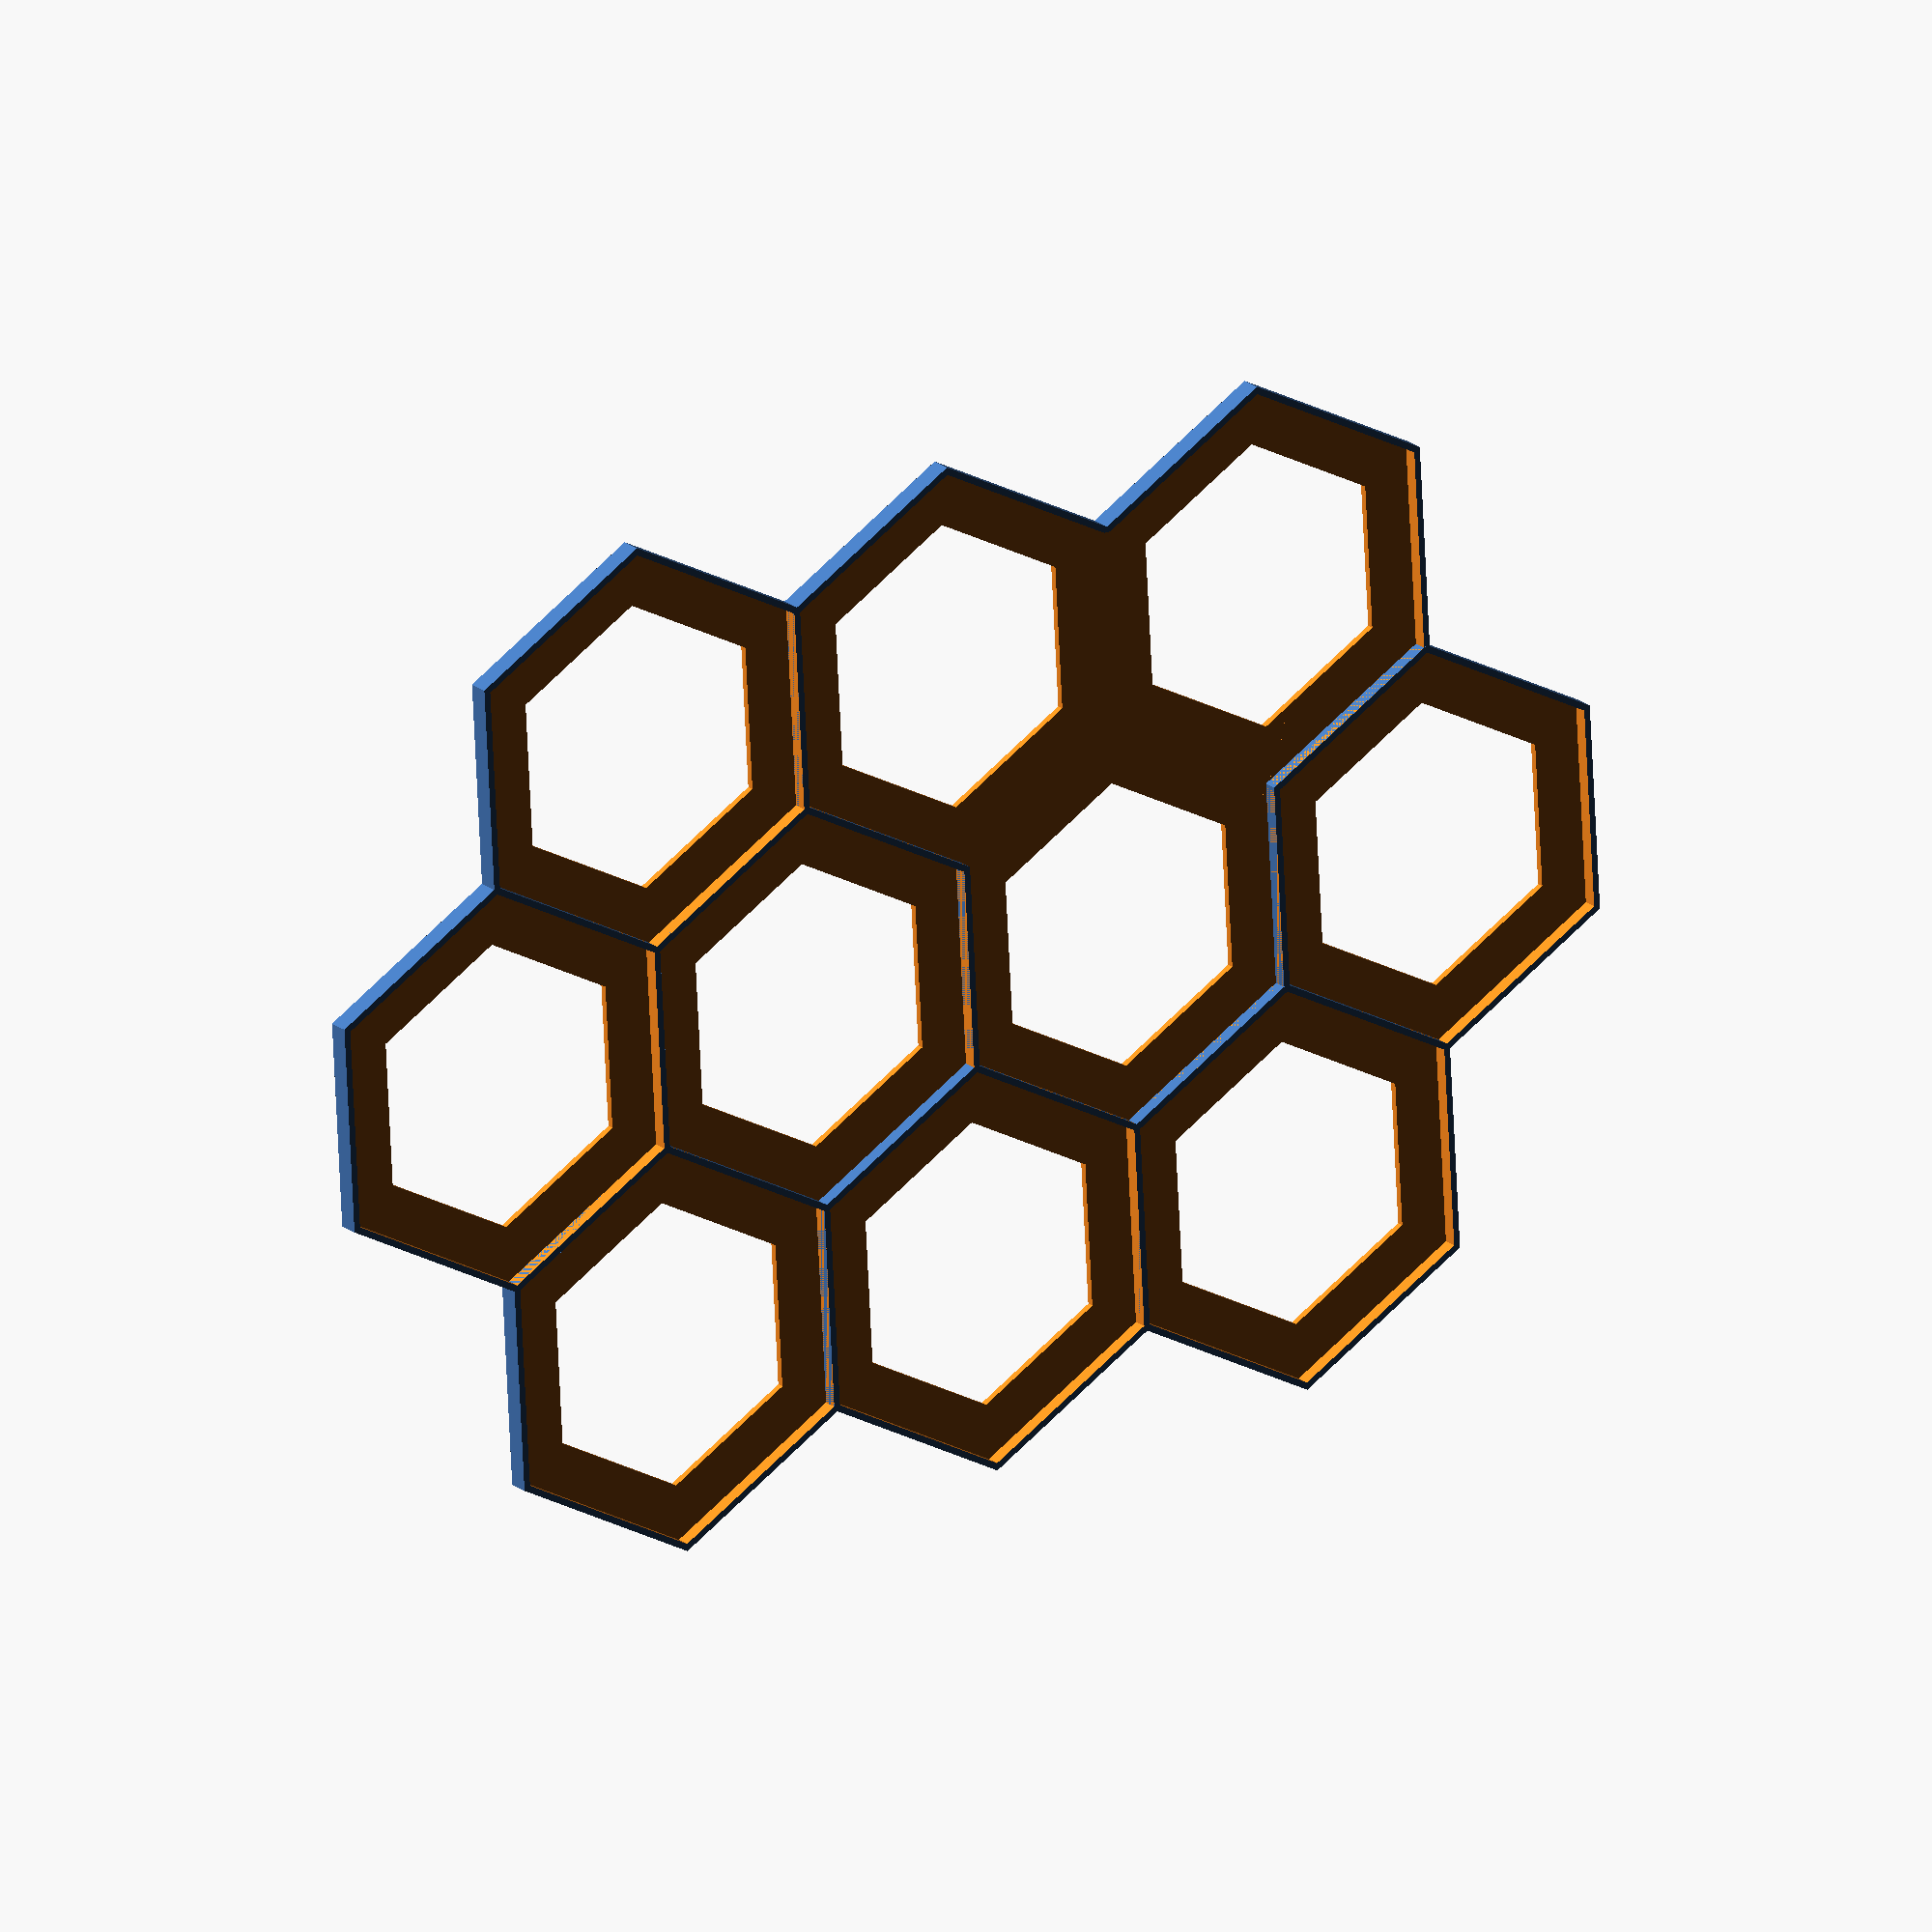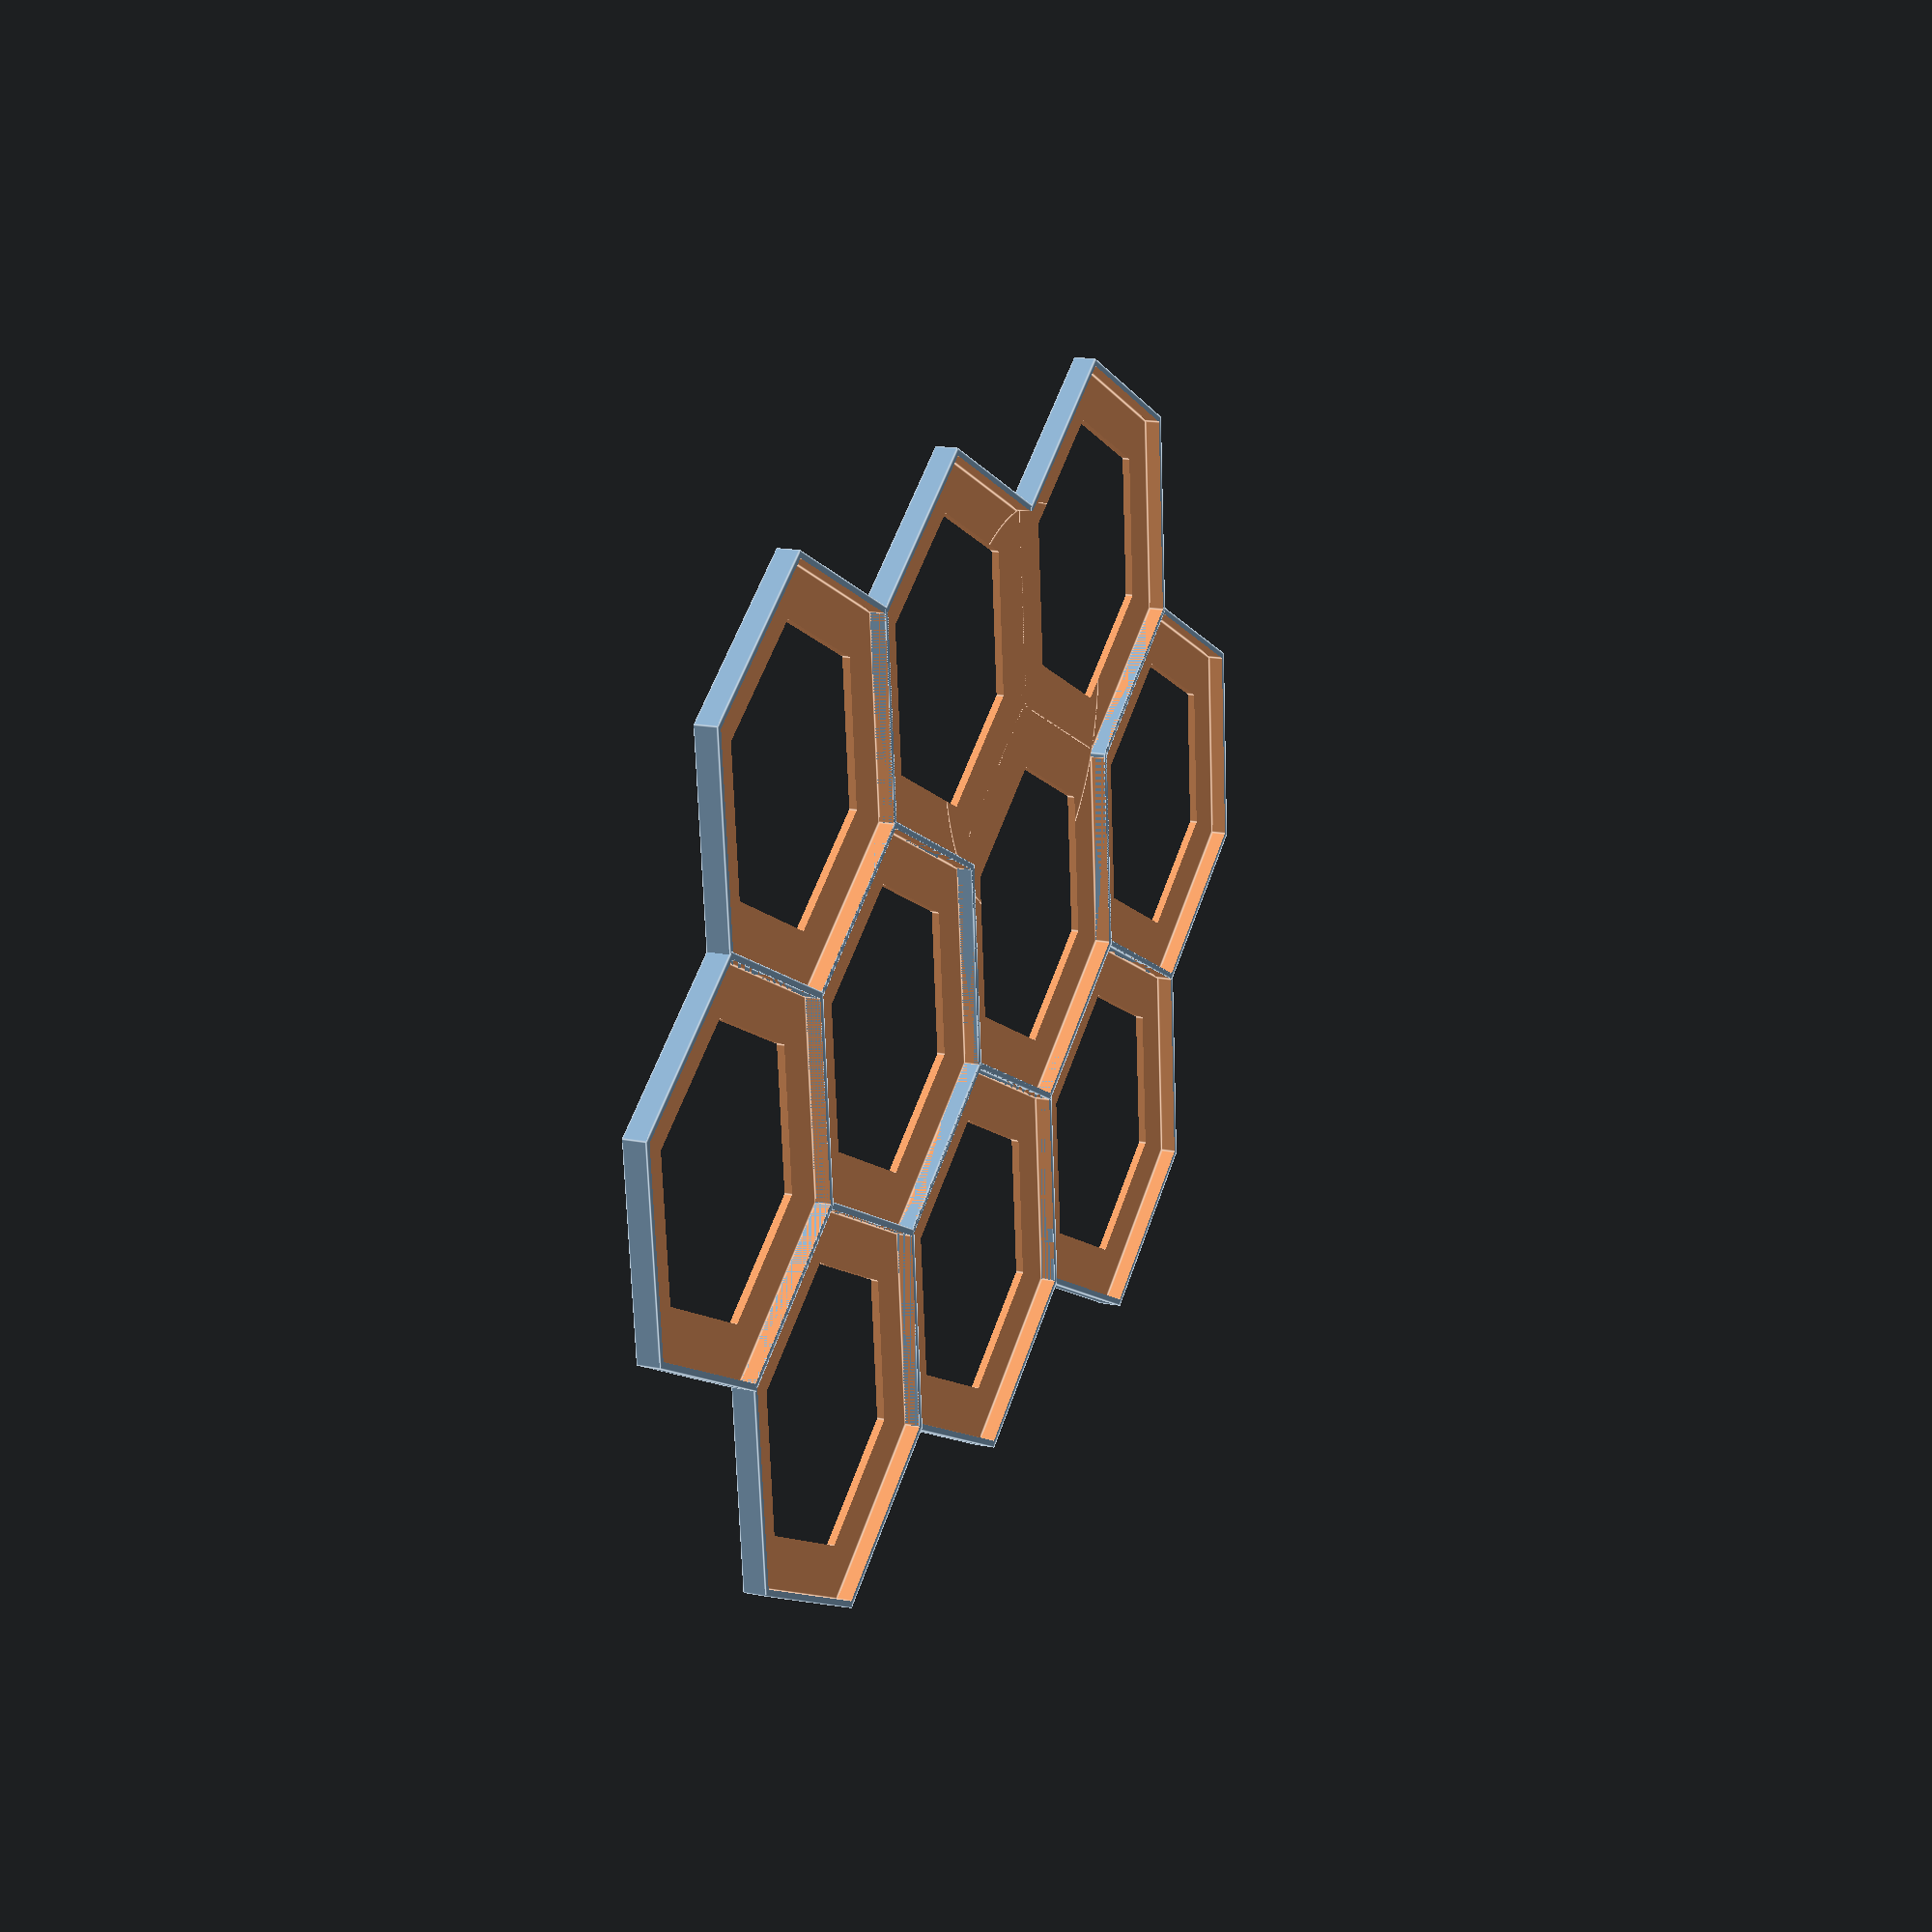
<openscad>
$fn = 150;

union() {
	difference() {
		union() {
			translate(v = [0.0, 0.0, 0]) {
				difference() {
					cylinder($fn = 6, d = 56.0, h = 3.0);
					translate(v = [0, 0, 1.0]) {
						cylinder($fn = 6, d = 54.0, h = 3.0);
					}
					translate(v = [0, 0, -1]) {
						cylinder($fn = 6, d = 39, h = 3.0);
					}
				}
			}
			translate(v = [41.25, 23.81569860407206, 0]) {
				difference() {
					cylinder($fn = 6, d = 56.0, h = 3.0);
					translate(v = [0, 0, 1.0]) {
						cylinder($fn = 6, d = 54.0, h = 3.0);
					}
					translate(v = [0, 0, -1]) {
						cylinder($fn = 6, d = 39, h = 3.0);
					}
				}
			}
			translate(v = [0.0, 47.63139720814412, 0]) {
				difference() {
					cylinder($fn = 6, d = 56.0, h = 3.0);
					translate(v = [0, 0, 1.0]) {
						cylinder($fn = 6, d = 54.0, h = 3.0);
					}
					translate(v = [0, 0, -1]) {
						cylinder($fn = 6, d = 39, h = 3.0);
					}
				}
			}
		}
		translate(v = [13.75, 23.824673200287624, 1.0]) {
			cylinder(d = 54.55, h = 3.0);
		}
	}
	translate(v = [-41.25, 23.81569860407206, 0]) {
		difference() {
			cylinder($fn = 6, d = 56.0, h = 3.0);
			translate(v = [0, 0, 1.0]) {
				cylinder($fn = 6, d = 54.0, h = 3.0);
			}
			translate(v = [0, 0, -1]) {
				cylinder($fn = 6, d = 39, h = 3.0);
			}
		}
	}
	translate(v = [-41.25, 71.44709581221619, 0]) {
		difference() {
			cylinder($fn = 6, d = 56.0, h = 3.0);
			translate(v = [0, 0, 1.0]) {
				cylinder($fn = 6, d = 54.0, h = 3.0);
			}
			translate(v = [0, 0, -1]) {
				cylinder($fn = 6, d = 39, h = 3.0);
			}
		}
	}
	translate(v = [41.25, 71.44709581221619, 0]) {
		difference() {
			cylinder($fn = 6, d = 56.0, h = 3.0);
			translate(v = [0, 0, 1.0]) {
				cylinder($fn = 6, d = 54.0, h = 3.0);
			}
			translate(v = [0, 0, -1]) {
				cylinder($fn = 6, d = 39, h = 3.0);
			}
		}
	}
	translate(v = [82.5, 47.63139720814412, 0]) {
		difference() {
			cylinder($fn = 6, d = 56.0, h = 3.0);
			translate(v = [0, 0, 1.0]) {
				cylinder($fn = 6, d = 54.0, h = 3.0);
			}
			translate(v = [0, 0, -1]) {
				cylinder($fn = 6, d = 39, h = 3.0);
			}
		}
	}
	translate(v = [0.0, 95.26279441628824, 0]) {
		difference() {
			cylinder($fn = 6, d = 56.0, h = 3.0);
			translate(v = [0, 0, 1.0]) {
				cylinder($fn = 6, d = 54.0, h = 3.0);
			}
			translate(v = [0, 0, -1]) {
				cylinder($fn = 6, d = 39, h = 3.0);
			}
		}
	}
	translate(v = [41.25, 119.0784930203603, 0]) {
		difference() {
			cylinder($fn = 6, d = 56.0, h = 3.0);
			translate(v = [0, 0, 1.0]) {
				cylinder($fn = 6, d = 54.0, h = 3.0);
			}
			translate(v = [0, 0, -1]) {
				cylinder($fn = 6, d = 39, h = 3.0);
			}
		}
	}
	translate(v = [82.5, 95.26279441628824, 0]) {
		difference() {
			cylinder($fn = 6, d = 56.0, h = 3.0);
			translate(v = [0, 0, 1.0]) {
				cylinder($fn = 6, d = 54.0, h = 3.0);
			}
			translate(v = [0, 0, -1]) {
				cylinder($fn = 6, d = 39, h = 3.0);
			}
		}
	}
}

</openscad>
<views>
elev=341.8 azim=206.8 roll=327.7 proj=o view=solid
elev=164.0 azim=24.8 roll=247.4 proj=p view=edges
</views>
